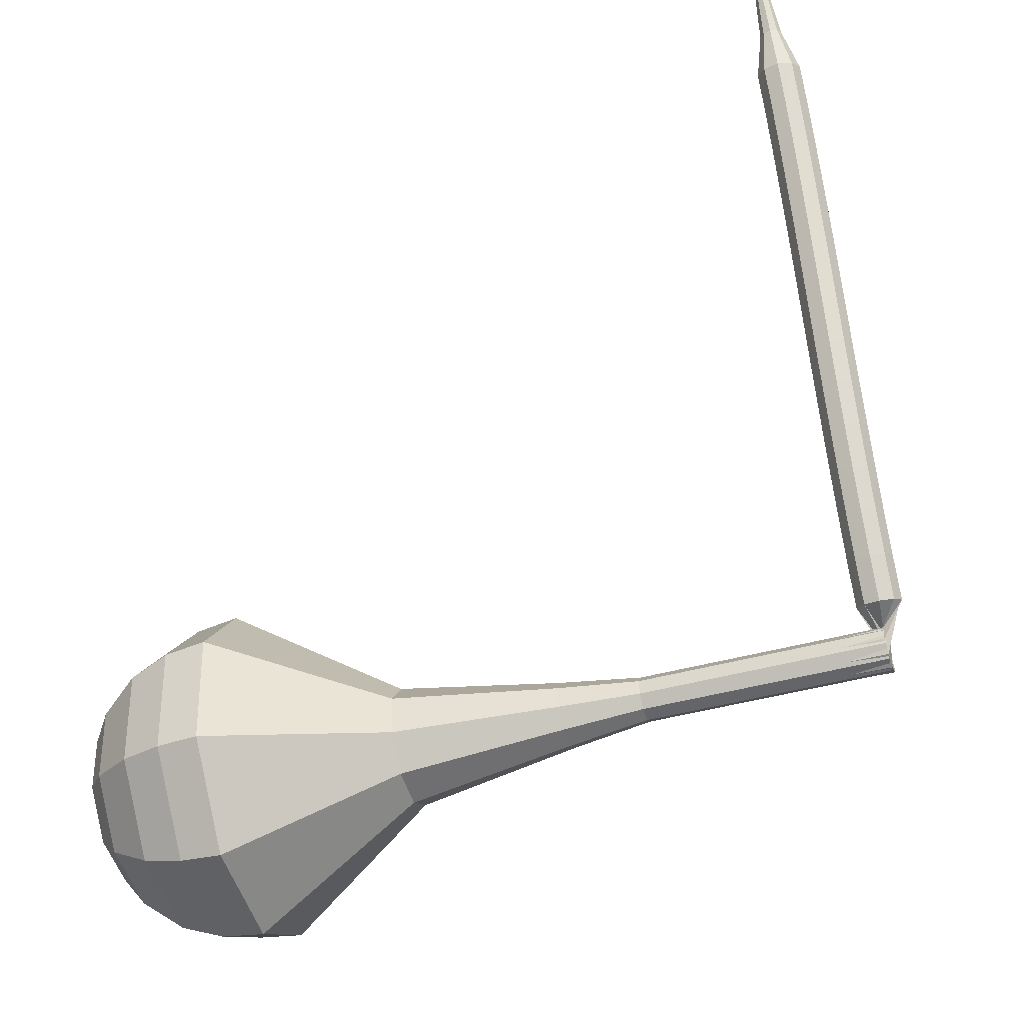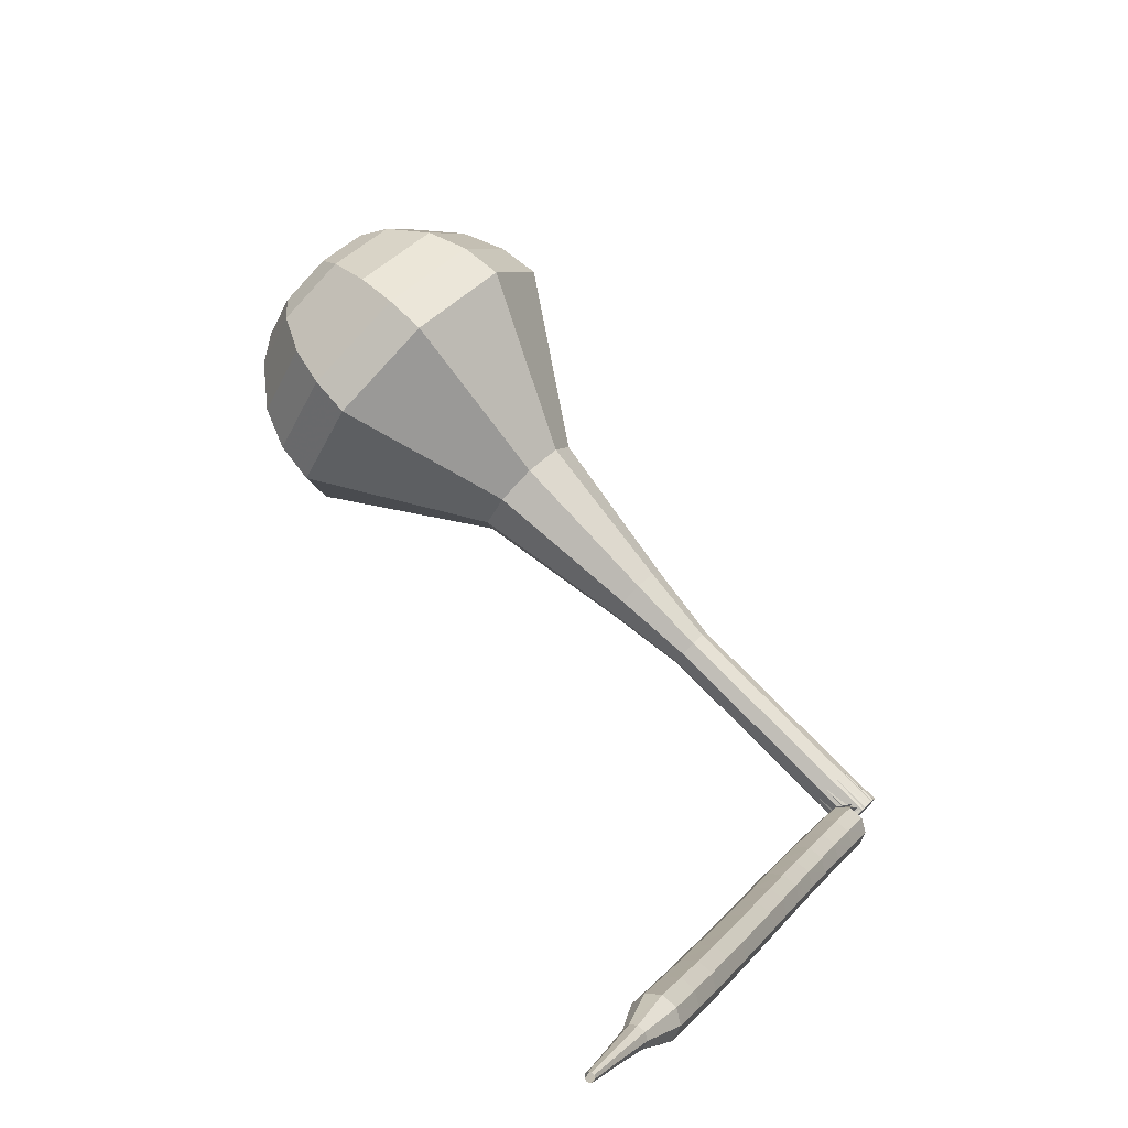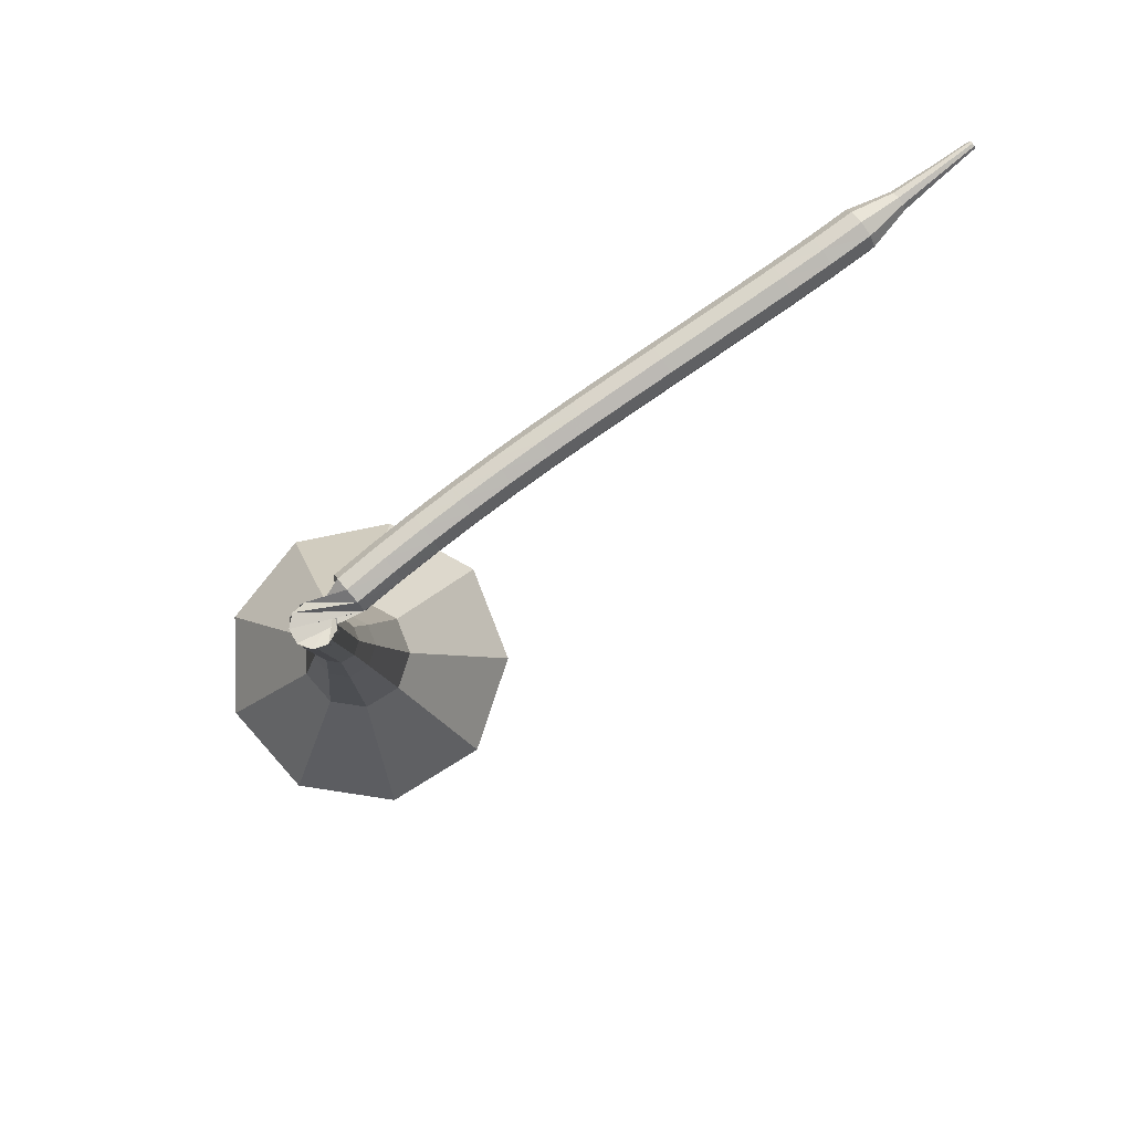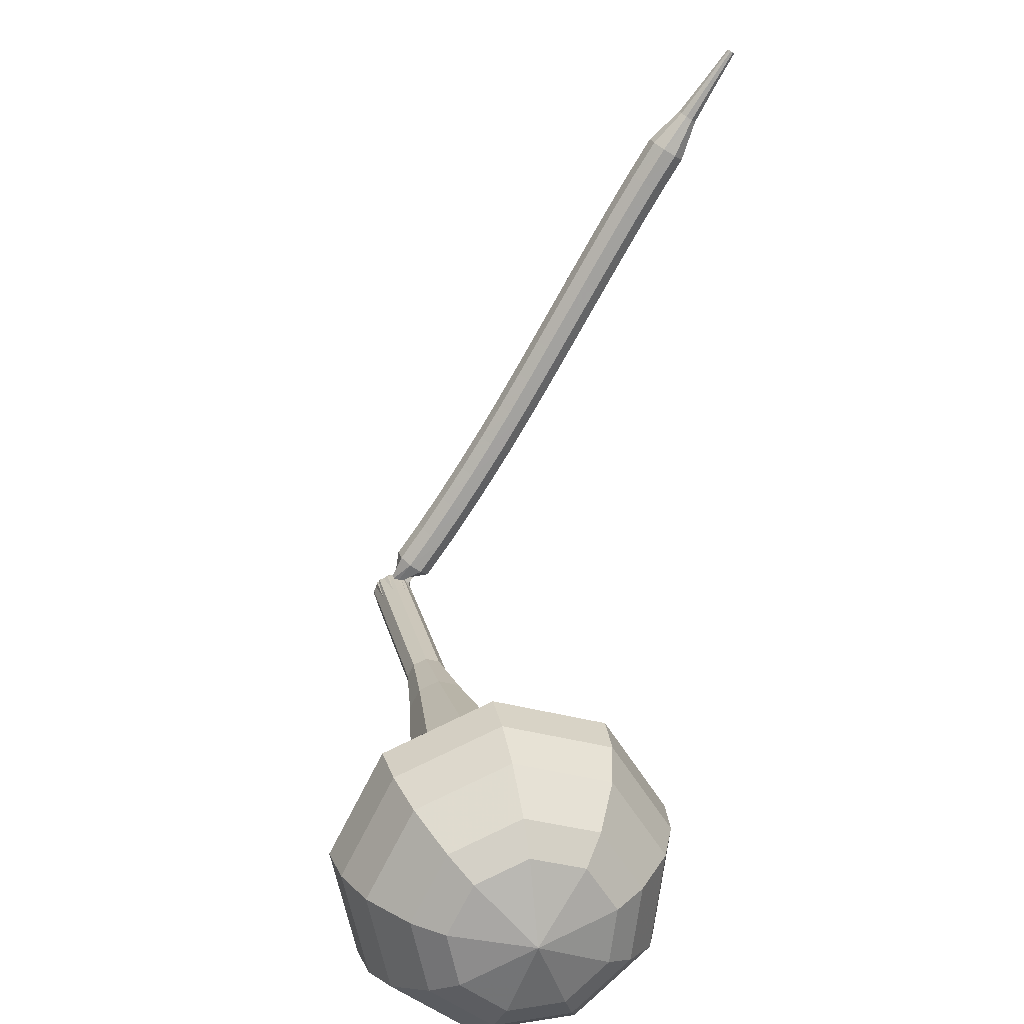
<metadata>
{"format":"obj","ext":"obj","renderer":"f3d","projection":"perspective","resolution":1024,"background":"white","views":[{"elev":-49.8,"azim":-54.4,"up":"+Y"},{"elev":75.9,"azim":-25.9,"up":"+Y"},{"elev":66.0,"azim":86.2,"up":"+Z"},{"elev":22.8,"azim":-173.4,"up":"+Y"}]}
</metadata>
<code>
g tube1
v 198.4 116 118.2
v 201.4 114.7 117.2
v 202.9 111.7 116.6
v 202.2 108.4 116.8
v 199.6 106.3 117.6
v 196.4 106.5 118.7
v 194 108.8 119.5
v 193.6 112.1 119.7
v 195.3 115 119.2
v 198.4 116 118.2
v 198 114.7 117.3
v 200.2 113.8 116.5
v 201.3 111.6 116.1
v 200.8 109.2 116.3
v 198.9 107.6 116.9
v 196.6 107.7 117.7
v 194.9 109.4 118.3
v 194.5 111.9 118.4
v 195.8 114 118
v 198 114.7 117.3
v 197.6 111.1 116.4
v 197.6 111.1 116.4
v 197.6 111.1 116.4
v 197.6 111.1 116.4
v 197.6 111.1 116.4
v 197.6 111.1 116.4
v 197.6 111.1 116.4
v 197.6 111.1 116.4
v 197.6 111.1 116.4
v 197.6 111.1 116.4
v 209.3 109.6 150.8
v 209.9 109.9 150.6
v 210.2 110.6 150.5
v 210 111.2 150.6
v 209.4 111.6 150.7
v 208.8 111.5 150.9
v 208.3 111 151.1
v 208.3 110.4 151.1
v 208.7 109.8 151
v 209.3 109.6 150.8
v 208.9 112.8 151.2
v 208.6 112.8 150.6
v 208.1 112.5 150.2
v 207.6 112.1 150.4
v 207.3 111.7 150.9
v 207.3 111.6 151.5
v 207.8 111.8 152.1
v 208.3 112.1 152.2
v 208.8 112.5 151.8
v 208.9 112.8 151.2
v 207.8 114.4 151.6
v 207.5 114.4 151
v 207 114.1 150.6
v 206.4 113.7 150.8
v 206.1 113.4 151.3
v 206.2 113.2 151.9
v 206.6 113.4 152.5
v 207.2 113.7 152.6
v 207.7 114.1 152.2
v 207.8 114.4 151.6
v 206.7 116 152
v 206.5 116 151.4
v 205.9 115.7 151
v 205.4 115.3 151.2
v 205.1 115 151.7
v 205.1 114.9 152.3
v 205.6 115 152.9
v 206.1 115.4 153
v 206.6 115.8 152.6
v 206.7 116 152
v 205.7 117.6 152.4
v 205.4 117.6 151.8
v 204.9 117.4 151.5
v 204.3 117 151.6
v 204 116.7 152.1
v 204.1 116.6 152.8
v 204.5 116.7 153.3
v 205.1 117 153.4
v 205.6 117.4 153
v 205.7 117.6 152.4
v 204.7 119.3 152.8
v 204.4 119.3 152.2
v 203.9 119 151.9
v 203.3 118.7 152
v 203 118.4 152.5
v 203.1 118.2 153.2
v 203.5 118.4 153.7
v 204.1 118.7 153.8
v 204.6 119.1 153.4
v 204.7 119.3 152.8
v 203.7 121 153.2
v 203.5 121 152.6
v 202.9 120.7 152.2
v 202.4 120.4 152.4
v 202 120.1 152.9
v 202.1 119.9 153.5
v 202.5 120.1 154.1
v 203.1 120.4 154.2
v 203.6 120.7 153.8
v 203.7 121 153.2
v 202.8 122.7 153.6
v 202.5 122.7 153
v 202 122.4 152.6
v 201.4 122.1 152.8
v 201.1 121.8 153.3
v 201.1 121.7 153.9
v 201.6 121.8 154.5
v 202.2 122.1 154.6
v 202.6 122.4 154.2
v 202.8 122.7 153.6
v 201.8 124.4 154
v 201.6 124.4 153.4
v 201 124.1 153
v 200.5 123.8 153.1
v 200.1 123.5 153.7
v 200.2 123.4 154.3
v 200.6 123.5 154.8
v 201.2 123.8 155
v 201.7 124.2 154.6
v 201.8 124.4 154
v 200.9 126.1 154.4
v 200.6 126.1 153.8
v 200.1 125.9 153.4
v 199.5 125.5 153.5
v 199.2 125.2 154
v 199.2 125.1 154.7
v 199.7 125.2 155.2
v 200.3 125.5 155.3
v 200.8 125.9 155
v 200.9 126.1 154.4
v 200 127.8 154.8
v 199.7 127.8 154.1
v 199.2 127.6 153.8
v 198.6 127.2 153.9
v 198.2 126.9 154.4
v 198.3 126.8 155.1
v 198.7 126.9 155.6
v 199.3 127.2 155.7
v 199.8 127.6 155.4
v 200 127.8 154.8
v 199 129.5 155.1
v 198.8 129.5 154.5
v 198.2 129.3 154.2
v 197.6 128.9 154.3
v 197.3 128.6 154.8
v 197.4 128.5 155.5
v 197.8 128.7 156
v 198.4 129 156.1
v 198.9 129.3 155.8
v 199 129.5 155.1
v 198.1 131.3 155.5
v 197.8 131.2 154.9
v 197.3 131 154.5
v 196.7 130.7 154.7
v 196.3 130.4 155.2
v 196.4 130.2 155.8
v 196.8 130.4 156.4
v 197.4 130.7 156.5
v 197.9 131 156.1
v 198.1 131.3 155.5
v 197.1 133 155.9
v 196.8 133 155.2
v 196.3 132.7 154.9
v 195.7 132.3 155
v 195.4 132 155.5
v 195.4 131.9 156.2
v 195.9 132.1 156.7
v 196.5 132.4 156.8
v 196.9 132.8 156.5
v 197.1 133 155.9
v 196.1 134.7 156.2
v 195.8 134.6 155.6
v 195.3 134.4 155.3
v 194.7 134 155.4
v 194.4 133.7 155.9
v 194.4 133.6 156.6
v 194.9 133.8 157.1
v 195.5 134.1 157.2
v 195.9 134.5 156.9
v 196.1 134.7 156.2
v 194.6 136.1 156.6
v 194.5 136.1 156.3
v 194.2 135.9 156.1
v 193.9 135.7 156.2
v 193.8 135.6 156.4
v 193.8 135.5 156.8
v 194 135.6 157
v 194.3 135.8 157.1
v 194.5 136 156.9
v 194.6 136.1 156.6
v 193.4 137.7 156.9
v 193.3 137.6 156.7
v 193.1 137.6 156.6
v 193 137.4 156.6
v 192.8 137.3 156.8
v 192.9 137.3 157
v 193 137.3 157.2
v 193.2 137.5 157.3
v 193.4 137.6 157.1
v 193.4 137.7 156.9
v 192.2 139.2 157.3
v 192.2 139.2 157.1
v 192.1 139.2 157.1
v 192 139.1 157.1
v 191.9 139 157.2
v 191.9 139 157.3
v 192 139 157.4
v 192.1 139.1 157.5
v 192.2 139.2 157.4
v 192.2 139.2 157.3
f 1 2 12
f 12 11 1
f 2 3 13
f 13 12 2
f 3 4 14
f 14 13 3
f 4 5 15
f 15 14 4
f 5 6 16
f 16 15 5
f 6 7 17
f 17 16 6
f 7 8 18
f 18 17 7
f 8 9 19
f 19 18 8
f 9 10 20
f 20 19 9
f 11 12 22
f 22 21 11
f 12 13 23
f 23 22 12
f 13 14 24
f 24 23 13
f 14 15 25
f 25 24 14
f 15 16 26
f 26 25 15
f 16 17 27
f 27 26 16
f 17 18 28
f 28 27 17
f 18 19 29
f 29 28 18
f 19 20 30
f 30 29 19
f 21 22 32
f 32 31 21
f 22 23 33
f 33 32 22
f 23 24 34
f 34 33 23
f 24 25 35
f 35 34 24
f 25 26 36
f 36 35 25
f 26 27 37
f 37 36 26
f 27 28 38
f 38 37 27
f 28 29 39
f 39 38 28
f 29 30 40
f 40 39 29
f 31 32 42
f 42 41 31
f 32 33 43
f 43 42 32
f 33 34 44
f 44 43 33
f 34 35 45
f 45 44 34
f 35 36 46
f 46 45 35
f 36 37 47
f 47 46 36
f 37 38 48
f 48 47 37
f 38 39 49
f 49 48 38
f 39 40 50
f 50 49 39
f 41 42 52
f 52 51 41
f 42 43 53
f 53 52 42
f 43 44 54
f 54 53 43
f 44 45 55
f 55 54 44
f 45 46 56
f 56 55 45
f 46 47 57
f 57 56 46
f 47 48 58
f 58 57 47
f 48 49 59
f 59 58 48
f 49 50 60
f 60 59 49
f 51 52 62
f 62 61 51
f 52 53 63
f 63 62 52
f 53 54 64
f 64 63 53
f 54 55 65
f 65 64 54
f 55 56 66
f 66 65 55
f 56 57 67
f 67 66 56
f 57 58 68
f 68 67 57
f 58 59 69
f 69 68 58
f 59 60 70
f 70 69 59
f 61 62 72
f 72 71 61
f 62 63 73
f 73 72 62
f 63 64 74
f 74 73 63
f 64 65 75
f 75 74 64
f 65 66 76
f 76 75 65
f 66 67 77
f 77 76 66
f 67 68 78
f 78 77 67
f 68 69 79
f 79 78 68
f 69 70 80
f 80 79 69
f 71 72 82
f 82 81 71
f 72 73 83
f 83 82 72
f 73 74 84
f 84 83 73
f 74 75 85
f 85 84 74
f 75 76 86
f 86 85 75
f 76 77 87
f 87 86 76
f 77 78 88
f 88 87 77
f 78 79 89
f 89 88 78
f 79 80 90
f 90 89 79
f 81 82 92
f 92 91 81
f 82 83 93
f 93 92 82
f 83 84 94
f 94 93 83
f 84 85 95
f 95 94 84
f 85 86 96
f 96 95 85
f 86 87 97
f 97 96 86
f 87 88 98
f 98 97 87
f 88 89 99
f 99 98 88
f 89 90 100
f 100 99 89
f 91 92 102
f 102 101 91
f 92 93 103
f 103 102 92
f 93 94 104
f 104 103 93
f 94 95 105
f 105 104 94
f 95 96 106
f 106 105 95
f 96 97 107
f 107 106 96
f 97 98 108
f 108 107 97
f 98 99 109
f 109 108 98
f 99 100 110
f 110 109 99
f 101 102 112
f 112 111 101
f 102 103 113
f 113 112 102
f 103 104 114
f 114 113 103
f 104 105 115
f 115 114 104
f 105 106 116
f 116 115 105
f 106 107 117
f 117 116 106
f 107 108 118
f 118 117 107
f 108 109 119
f 119 118 108
f 109 110 120
f 120 119 109
f 111 112 122
f 122 121 111
f 112 113 123
f 123 122 112
f 113 114 124
f 124 123 113
f 114 115 125
f 125 124 114
f 115 116 126
f 126 125 115
f 116 117 127
f 127 126 116
f 117 118 128
f 128 127 117
f 118 119 129
f 129 128 118
f 119 120 130
f 130 129 119
f 121 122 132
f 132 131 121
f 122 123 133
f 133 132 122
f 123 124 134
f 134 133 123
f 124 125 135
f 135 134 124
f 125 126 136
f 136 135 125
f 126 127 137
f 137 136 126
f 127 128 138
f 138 137 127
f 128 129 139
f 139 138 128
f 129 130 140
f 140 139 129
f 131 132 142
f 142 141 131
f 132 133 143
f 143 142 132
f 133 134 144
f 144 143 133
f 134 135 145
f 145 144 134
f 135 136 146
f 146 145 135
f 136 137 147
f 147 146 136
f 137 138 148
f 148 147 137
f 138 139 149
f 149 148 138
f 139 140 150
f 150 149 139
f 141 142 152
f 152 151 141
f 142 143 153
f 153 152 142
f 143 144 154
f 154 153 143
f 144 145 155
f 155 154 144
f 145 146 156
f 156 155 145
f 146 147 157
f 157 156 146
f 147 148 158
f 158 157 147
f 148 149 159
f 159 158 148
f 149 150 160
f 160 159 149
f 151 152 162
f 162 161 151
f 152 153 163
f 163 162 152
f 153 154 164
f 164 163 153
f 154 155 165
f 165 164 154
f 155 156 166
f 166 165 155
f 156 157 167
f 167 166 156
f 157 158 168
f 168 167 157
f 158 159 169
f 169 168 158
f 159 160 170
f 170 169 159
f 161 162 172
f 172 171 161
f 162 163 173
f 173 172 162
f 163 164 174
f 174 173 163
f 164 165 175
f 175 174 164
f 165 166 176
f 176 175 165
f 166 167 177
f 177 176 166
f 167 168 178
f 178 177 167
f 168 169 179
f 179 178 168
f 169 170 180
f 180 179 169
f 171 172 182
f 182 181 171
f 172 173 183
f 183 182 172
f 173 174 184
f 184 183 173
f 174 175 185
f 185 184 174
f 175 176 186
f 186 185 175
f 176 177 187
f 187 186 176
f 177 178 188
f 188 187 177
f 178 179 189
f 189 188 178
f 179 180 190
f 190 189 179
f 181 182 192
f 192 191 181
f 182 183 193
f 193 192 182
f 183 184 194
f 194 193 183
f 184 185 195
f 195 194 184
f 185 186 196
f 196 195 185
f 186 187 197
f 197 196 186
f 187 188 198
f 198 197 187
f 188 189 199
f 199 198 188
f 189 190 200
f 200 199 189
f 191 192 202
f 202 201 191
f 192 193 203
f 203 202 192
f 193 194 204
f 204 203 193
f 194 195 205
f 205 204 194
f 195 196 206
f 206 205 195
f 196 197 207
f 207 206 196
f 197 198 208
f 208 207 197
f 198 199 209
f 209 208 198
f 199 200 210
f 210 209 199
v 209.3 111.6 150.8
v 209.9 111.4 150.6
v 210.2 110.8 150.5
v 210 110.1 150.5
v 209.5 109.7 150.7
v 208.8 109.7 150.9
v 208.4 110.2 151.1
v 208.3 110.8 151.1
v 208.6 111.4 151
v 209.3 111.6 150.8
v 208.1 111.7 147.4
v 208.7 111.4 147.2
v 209 110.8 147.1
v 208.9 110.1 147.1
v 208.3 109.7 147.3
v 207.7 109.7 147.5
v 207.2 110.2 147.7
v 207.1 110.9 147.7
v 207.5 111.5 147.6
v 208.1 111.7 147.4
v 206.9 111.7 144
v 207.5 111.5 143.8
v 207.8 110.9 143.7
v 207.7 110.2 143.7
v 207.2 109.8 143.9
v 206.5 109.8 144.1
v 206.1 110.3 144.3
v 206 110.9 144.3
v 206.3 111.5 144.2
v 206.9 111.7 144
v 205.8 111.8 140.6
v 206.4 111.5 140.4
v 206.7 110.9 140.2
v 206.6 110.2 140.3
v 206 109.8 140.5
v 205.4 109.8 140.7
v 204.9 110.3 140.8
v 204.8 111 140.9
v 205.2 111.6 140.8
v 205.8 111.8 140.6
v 204.7 112.3 137.2
v 205.6 111.9 136.8
v 206 111 136.7
v 205.8 110 136.7
v 205 109.4 137
v 204.1 109.4 137.3
v 203.3 110.1 137.6
v 203.2 111.1 137.6
v 203.7 112 137.5
v 204.7 112.3 137.2
v 202.4 113.6 130.3
v 204 112.9 129.8
v 204.8 111.3 129.5
v 204.5 109.5 129.6
v 203.1 108.3 130
v 201.3 108.4 130.6
v 200 109.6 131.1
v 199.8 111.5 131.2
v 200.7 113 130.9
v 202.4 113.6 130.3
v 200.3 118.5 123.5
v 204.8 116.6 122
v 207 112 121.1
v 206 107 121.4
v 202.1 103.9 122.7
v 197.3 104.1 124.3
v 193.7 107.5 125.6
v 193.1 112.6 125.9
v 195.7 116.9 125
v 200.3 118.5 123.5
v 199.7 118.3 121.7
v 204 116.4 120.2
v 206.2 112 119.4
v 205.2 107.2 119.7
v 201.5 104.1 120.9
v 196.8 104.3 122.5
v 193.3 107.6 123.7
v 192.7 112.6 124
v 195.2 116.8 123.2
v 199.7 118.3 121.7
v 199.1 117.5 119.9
v 203 115.9 118.6
v 204.9 111.9 117.9
v 204 107.6 118.1
v 200.7 104.9 119.2
v 196.5 105 120.7
v 193.3 108 121.7
v 192.8 112.4 122
v 195 116.2 121.3
v 199.1 117.5 119.9
v 198.4 116 118.2
v 201.4 114.7 117.2
v 202.9 111.7 116.6
v 202.2 108.4 116.8
v 199.6 106.3 117.6
v 196.4 106.5 118.7
v 194 108.8 119.5
v 193.6 112.1 119.7
v 195.3 115 119.2
v 198.4 116 118.2
v 198 114.7 117.3
v 200.2 113.8 116.5
v 201.3 111.6 116.1
v 200.8 109.2 116.3
v 198.9 107.6 116.9
v 196.6 107.7 117.7
v 194.9 109.4 118.3
v 194.5 111.9 118.4
v 195.8 114 118
v 198 114.7 117.3
v 197.6 111.1 116.4
v 197.6 111.1 116.4
v 197.6 111.1 116.4
v 197.6 111.1 116.4
v 197.6 111.1 116.4
v 197.6 111.1 116.4
v 197.6 111.1 116.4
v 197.6 111.1 116.4
v 197.6 111.1 116.4
v 197.6 111.1 116.4
f 211 212 222
f 222 221 211
f 212 213 223
f 223 222 212
f 213 214 224
f 224 223 213
f 214 215 225
f 225 224 214
f 215 216 226
f 226 225 215
f 216 217 227
f 227 226 216
f 217 218 228
f 228 227 217
f 218 219 229
f 229 228 218
f 219 220 230
f 230 229 219
f 221 222 232
f 232 231 221
f 222 223 233
f 233 232 222
f 223 224 234
f 234 233 223
f 224 225 235
f 235 234 224
f 225 226 236
f 236 235 225
f 226 227 237
f 237 236 226
f 227 228 238
f 238 237 227
f 228 229 239
f 239 238 228
f 229 230 240
f 240 239 229
f 231 232 242
f 242 241 231
f 232 233 243
f 243 242 232
f 233 234 244
f 244 243 233
f 234 235 245
f 245 244 234
f 235 236 246
f 246 245 235
f 236 237 247
f 247 246 236
f 237 238 248
f 248 247 237
f 238 239 249
f 249 248 238
f 239 240 250
f 250 249 239
f 241 242 252
f 252 251 241
f 242 243 253
f 253 252 242
f 243 244 254
f 254 253 243
f 244 245 255
f 255 254 244
f 245 246 256
f 256 255 245
f 246 247 257
f 257 256 246
f 247 248 258
f 258 257 247
f 248 249 259
f 259 258 248
f 249 250 260
f 260 259 249
f 251 252 262
f 262 261 251
f 252 253 263
f 263 262 252
f 253 254 264
f 264 263 253
f 254 255 265
f 265 264 254
f 255 256 266
f 266 265 255
f 256 257 267
f 267 266 256
f 257 258 268
f 268 267 257
f 258 259 269
f 269 268 258
f 259 260 270
f 270 269 259
f 261 262 272
f 272 271 261
f 262 263 273
f 273 272 262
f 263 264 274
f 274 273 263
f 264 265 275
f 275 274 264
f 265 266 276
f 276 275 265
f 266 267 277
f 277 276 266
f 267 268 278
f 278 277 267
f 268 269 279
f 279 278 268
f 269 270 280
f 280 279 269
f 271 272 282
f 282 281 271
f 272 273 283
f 283 282 272
f 273 274 284
f 284 283 273
f 274 275 285
f 285 284 274
f 275 276 286
f 286 285 275
f 276 277 287
f 287 286 276
f 277 278 288
f 288 287 277
f 278 279 289
f 289 288 278
f 279 280 290
f 290 289 279
f 281 282 292
f 292 291 281
f 282 283 293
f 293 292 282
f 283 284 294
f 294 293 283
f 284 285 295
f 295 294 284
f 285 286 296
f 296 295 285
f 286 287 297
f 297 296 286
f 287 288 298
f 298 297 287
f 288 289 299
f 299 298 288
f 289 290 300
f 300 299 289
f 291 292 302
f 302 301 291
f 292 293 303
f 303 302 292
f 293 294 304
f 304 303 293
f 294 295 305
f 305 304 294
f 295 296 306
f 306 305 295
f 296 297 307
f 307 306 296
f 297 298 308
f 308 307 297
f 298 299 309
f 309 308 298
f 299 300 310
f 310 309 299
f 301 302 312
f 312 311 301
f 302 303 313
f 313 312 302
f 303 304 314
f 314 313 303
f 304 305 315
f 315 314 304
f 305 306 316
f 316 315 305
f 306 307 317
f 317 316 306
f 307 308 318
f 318 317 307
f 308 309 319
f 319 318 308
f 309 310 320
f 320 319 309
f 311 312 322
f 322 321 311
f 312 313 323
f 323 322 312
f 313 314 324
f 324 323 313
f 314 315 325
f 325 324 314
f 315 316 326
f 326 325 315
f 316 317 327
f 327 326 316
f 317 318 328
f 328 327 317
f 318 319 329
f 329 328 318
f 319 320 330
f 330 329 319
g

</code>
